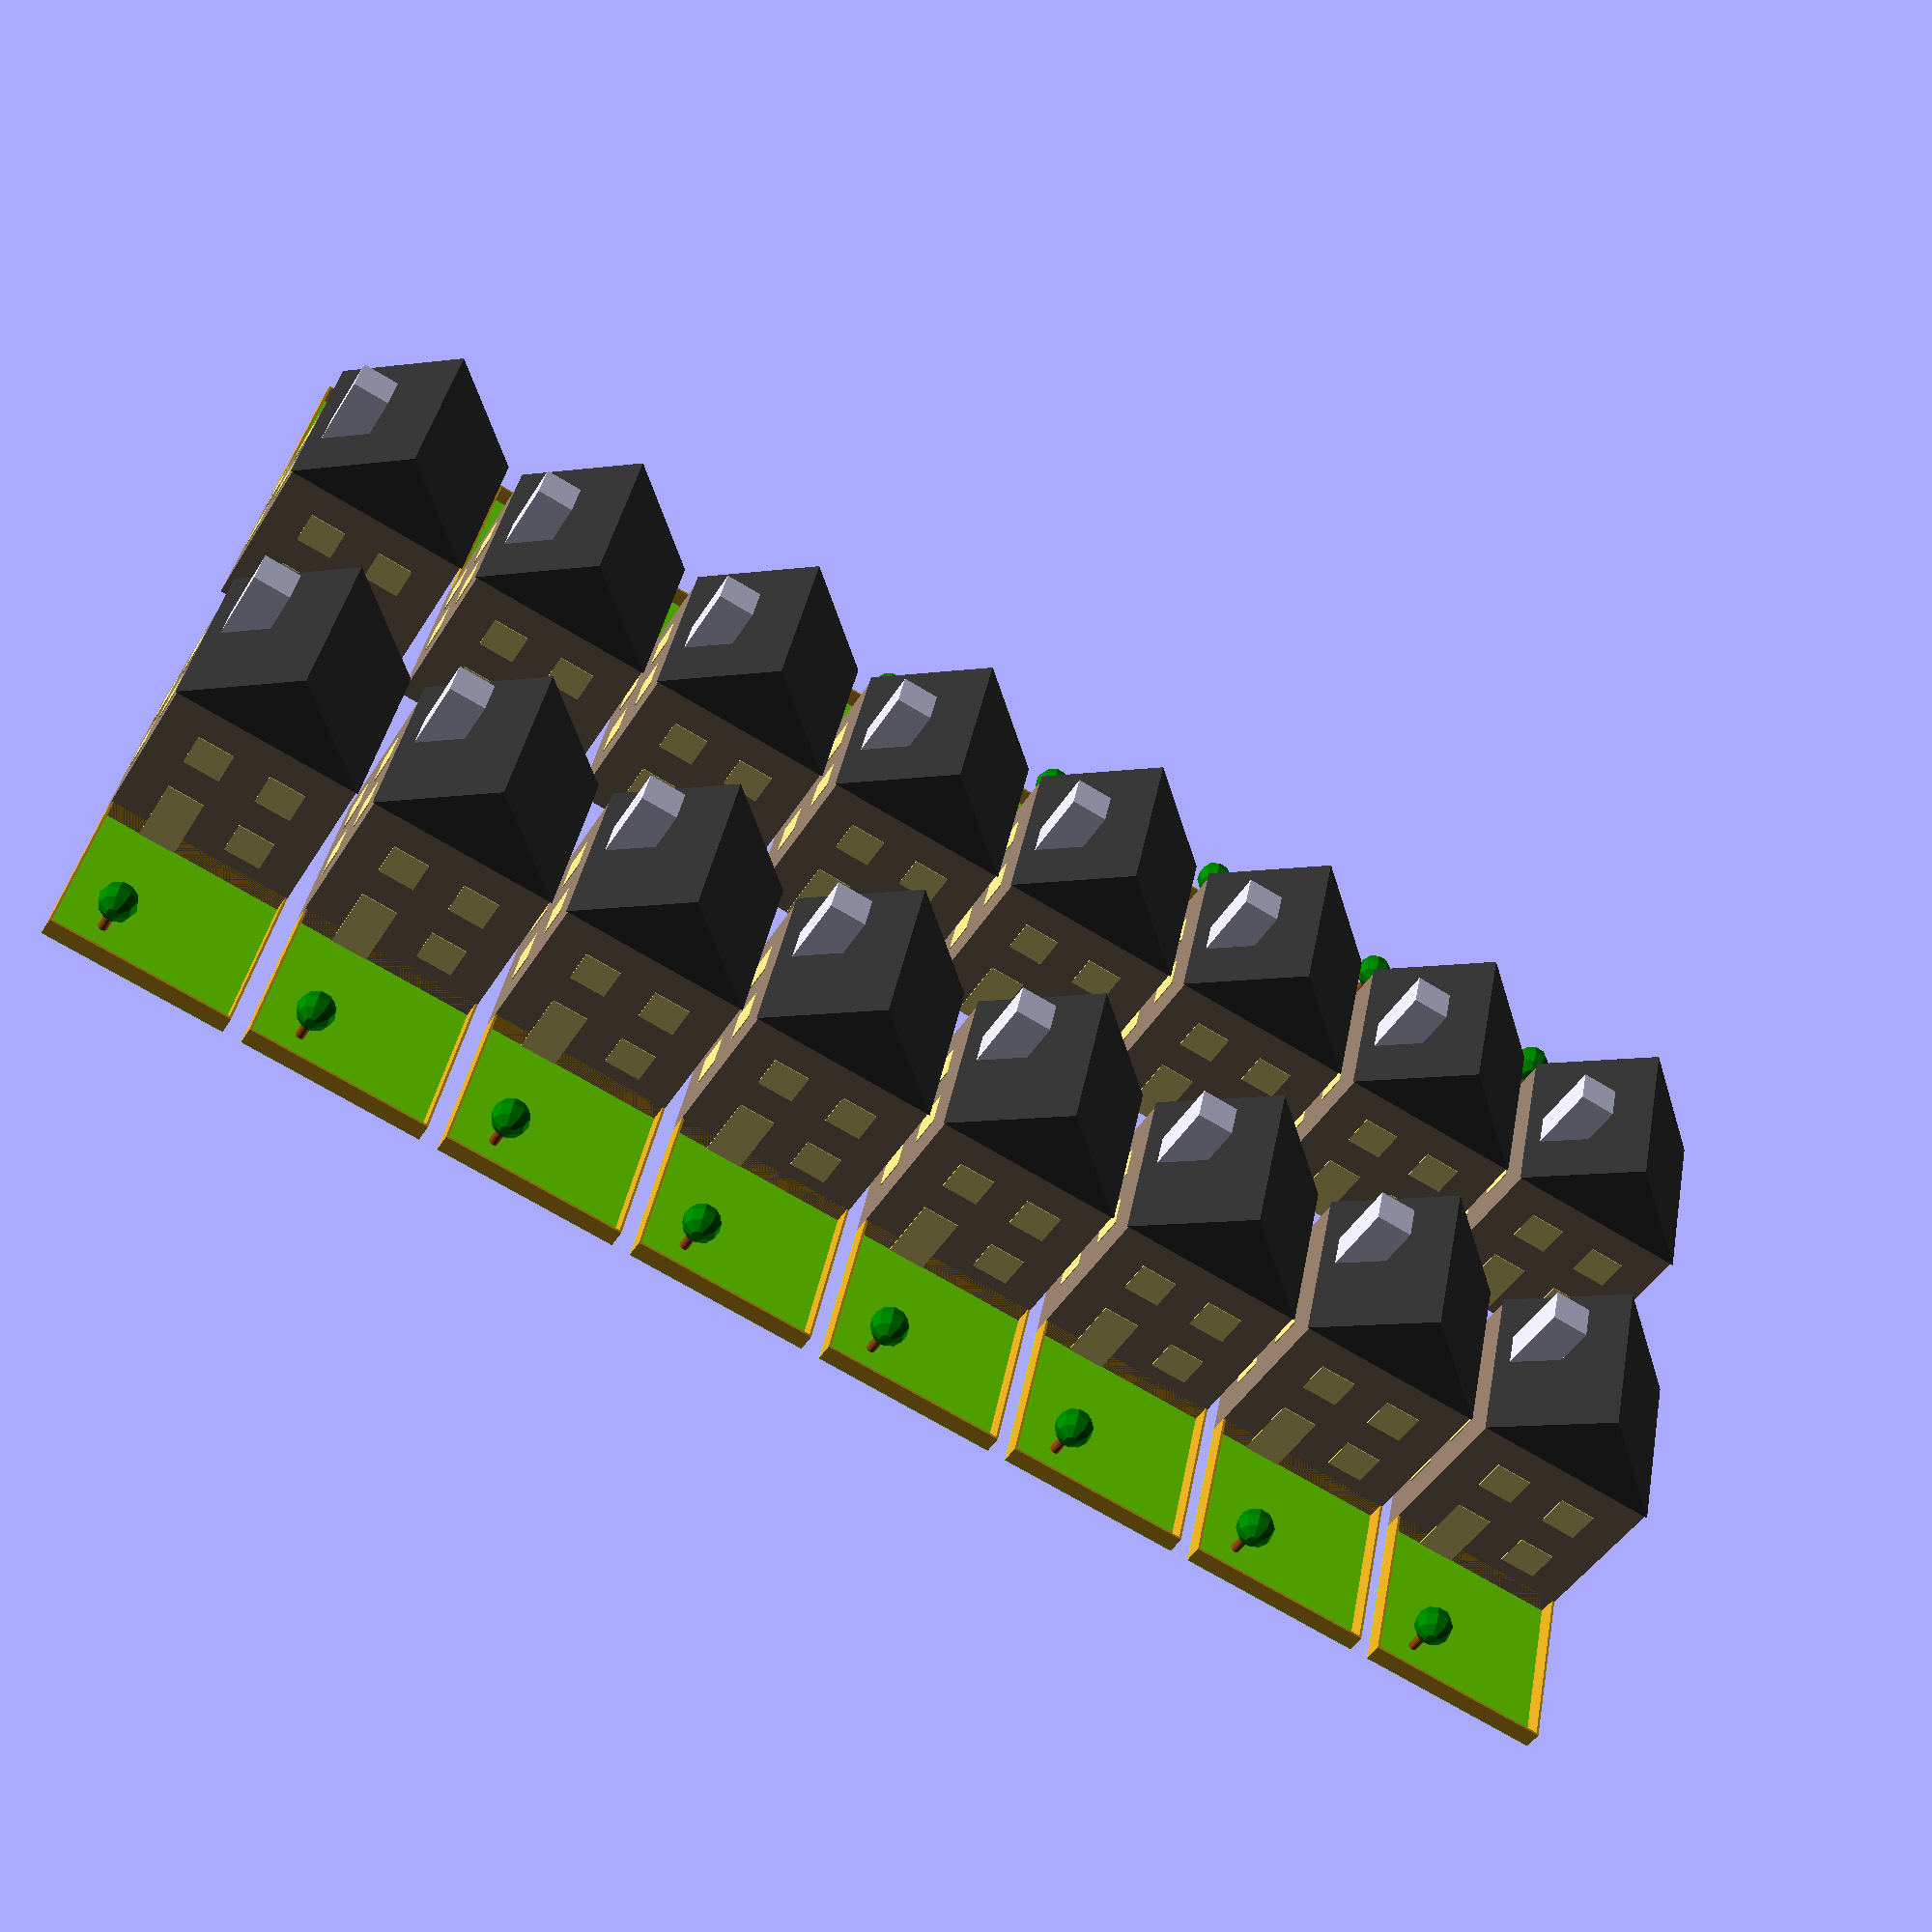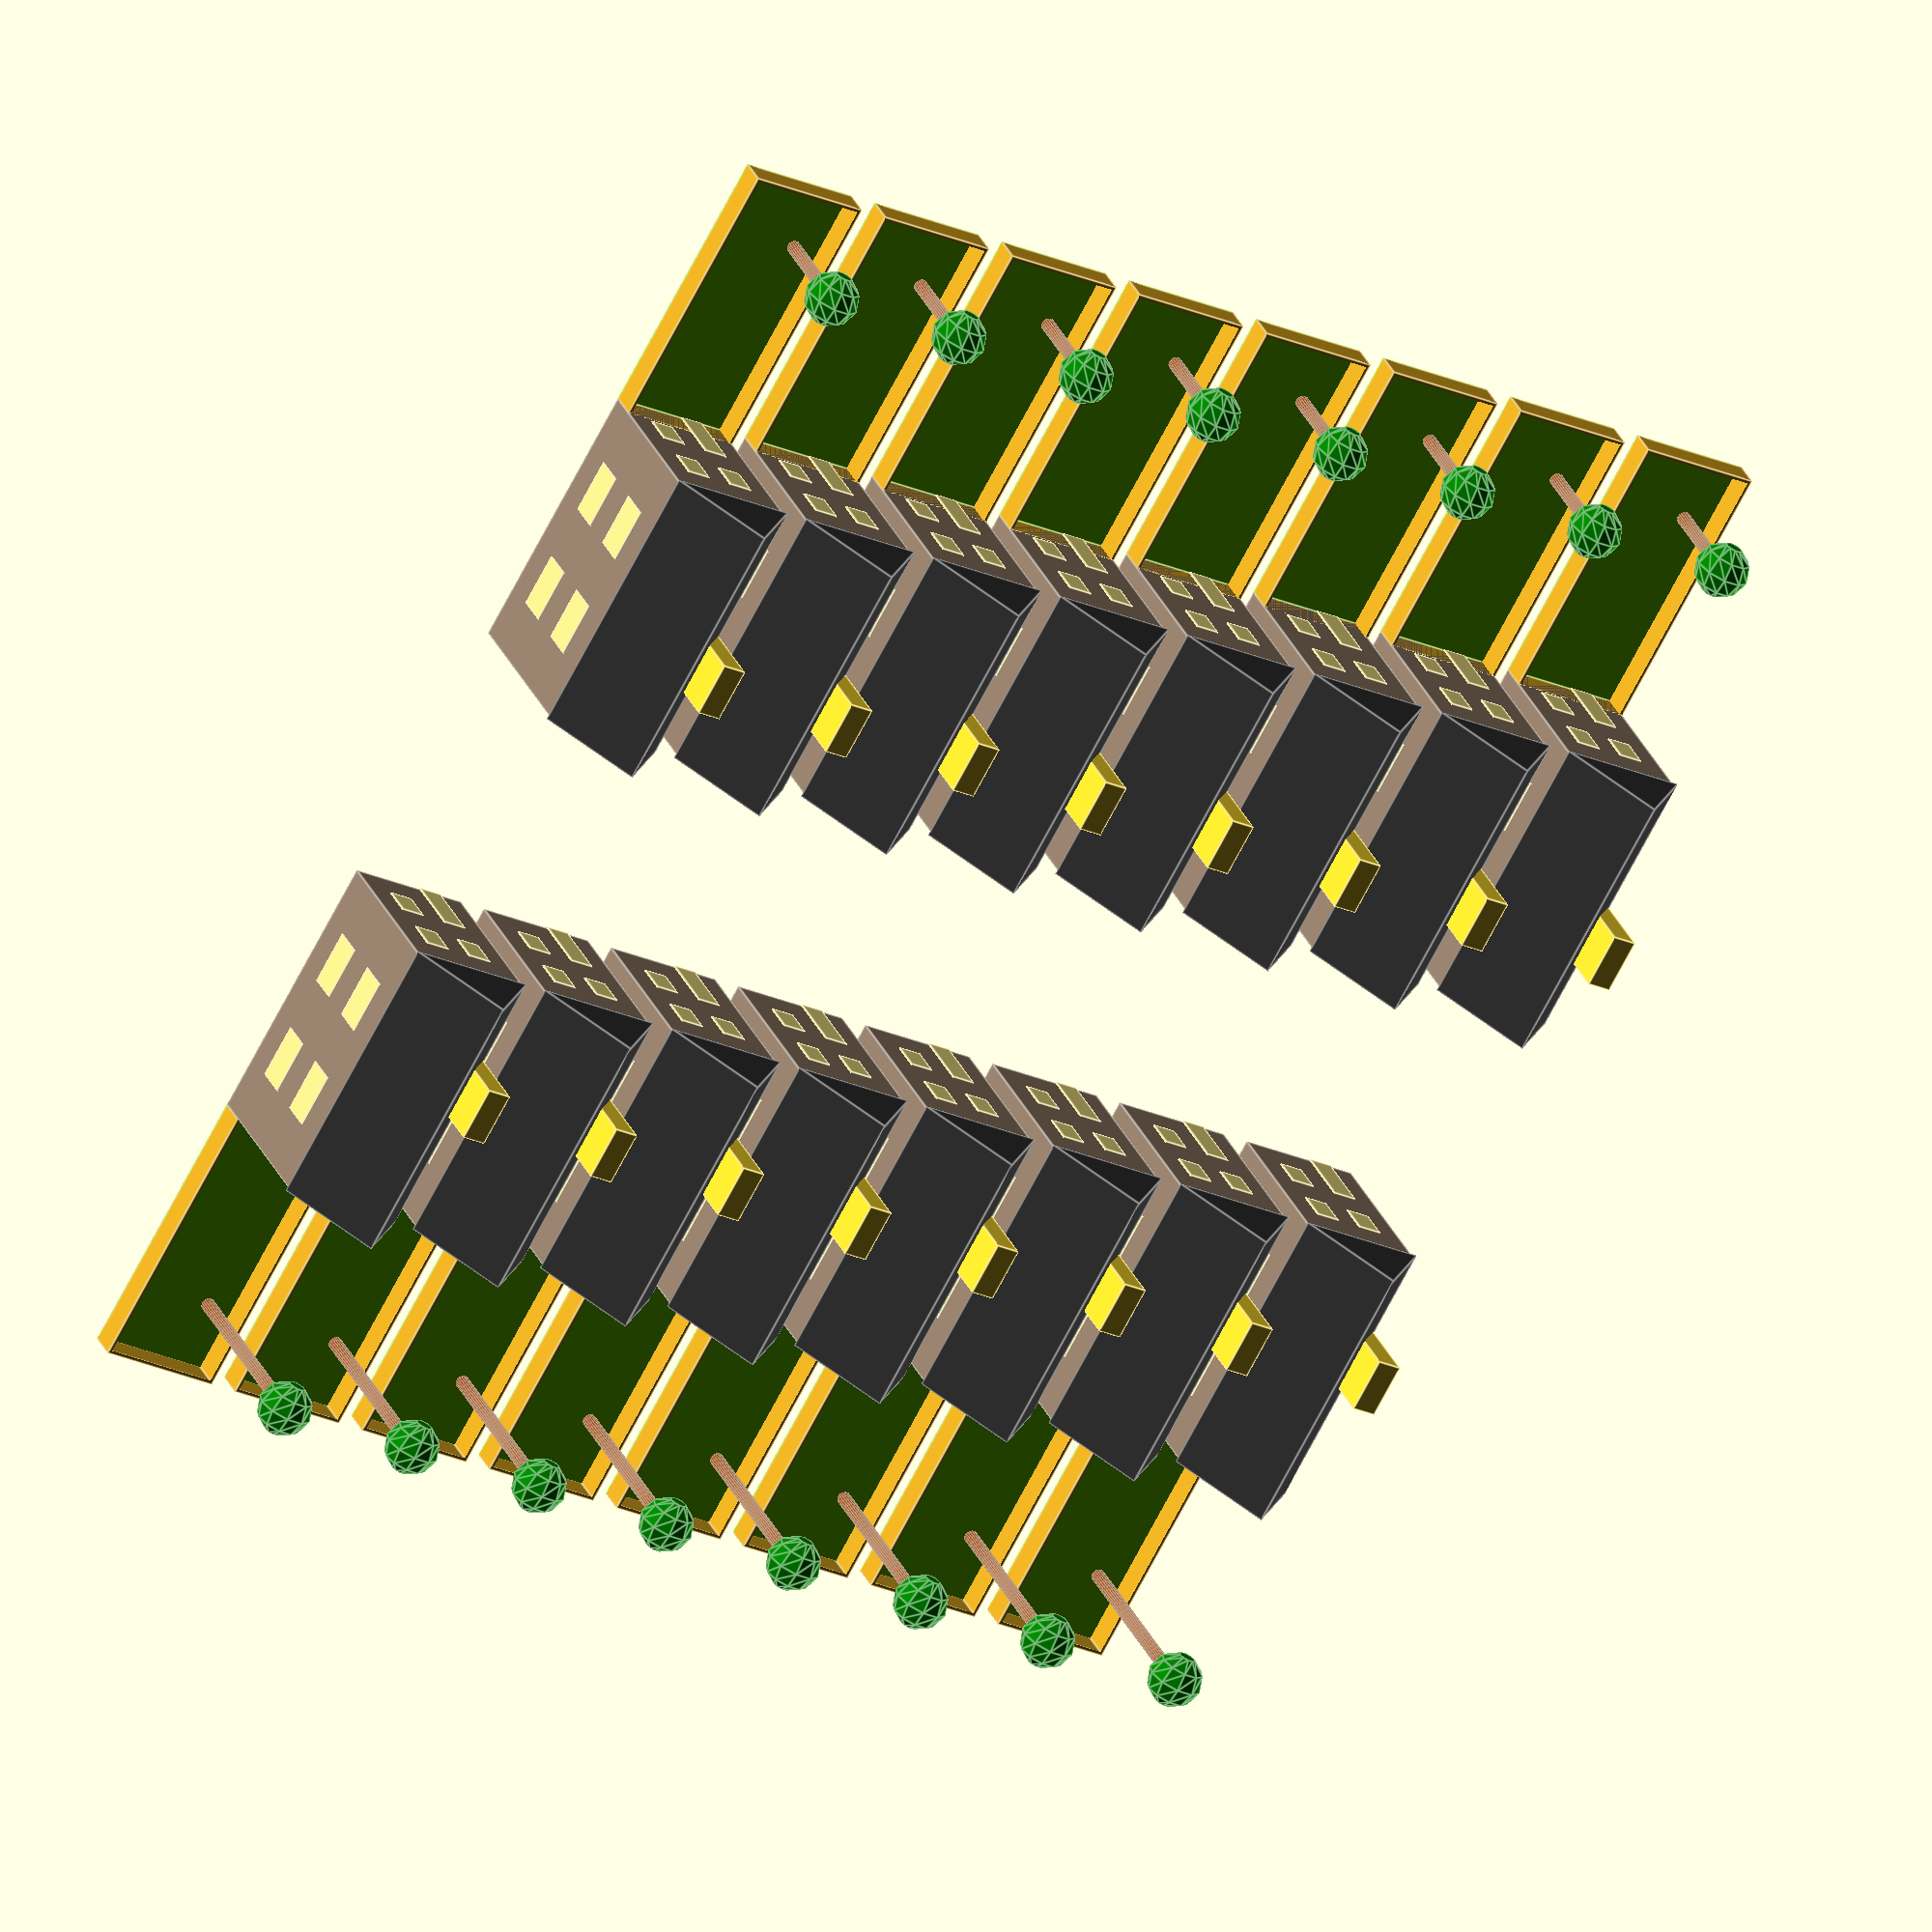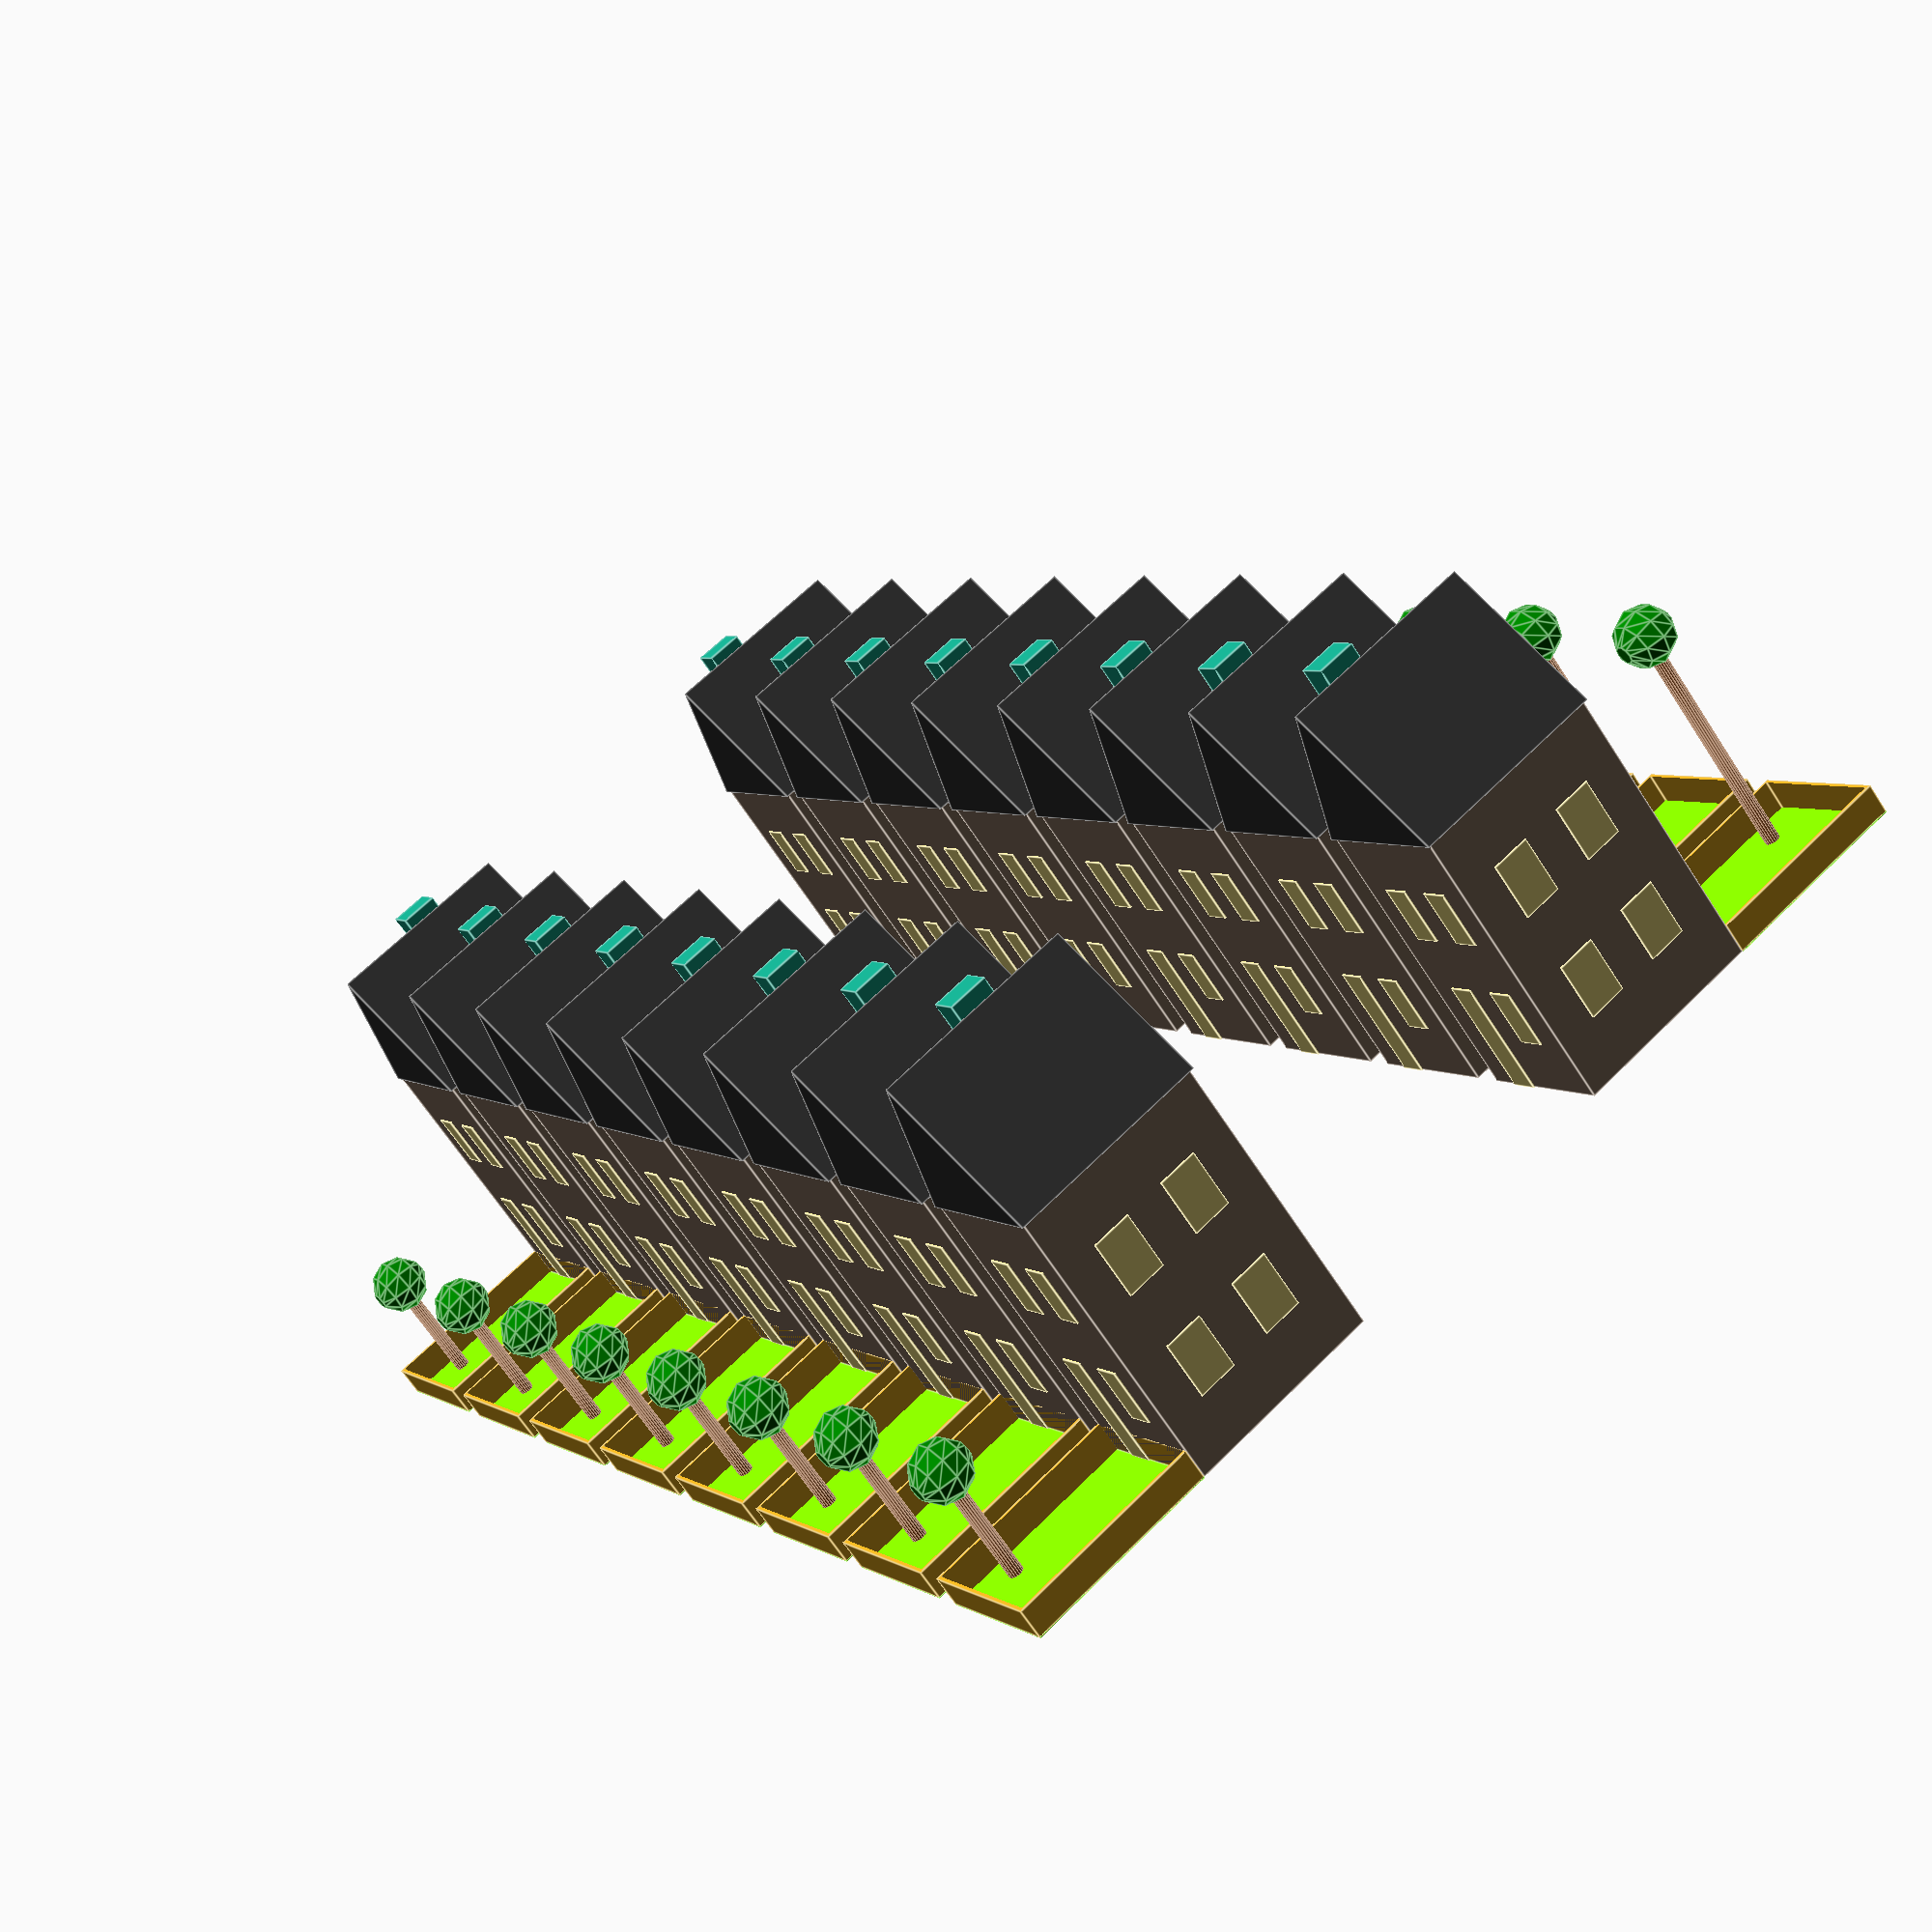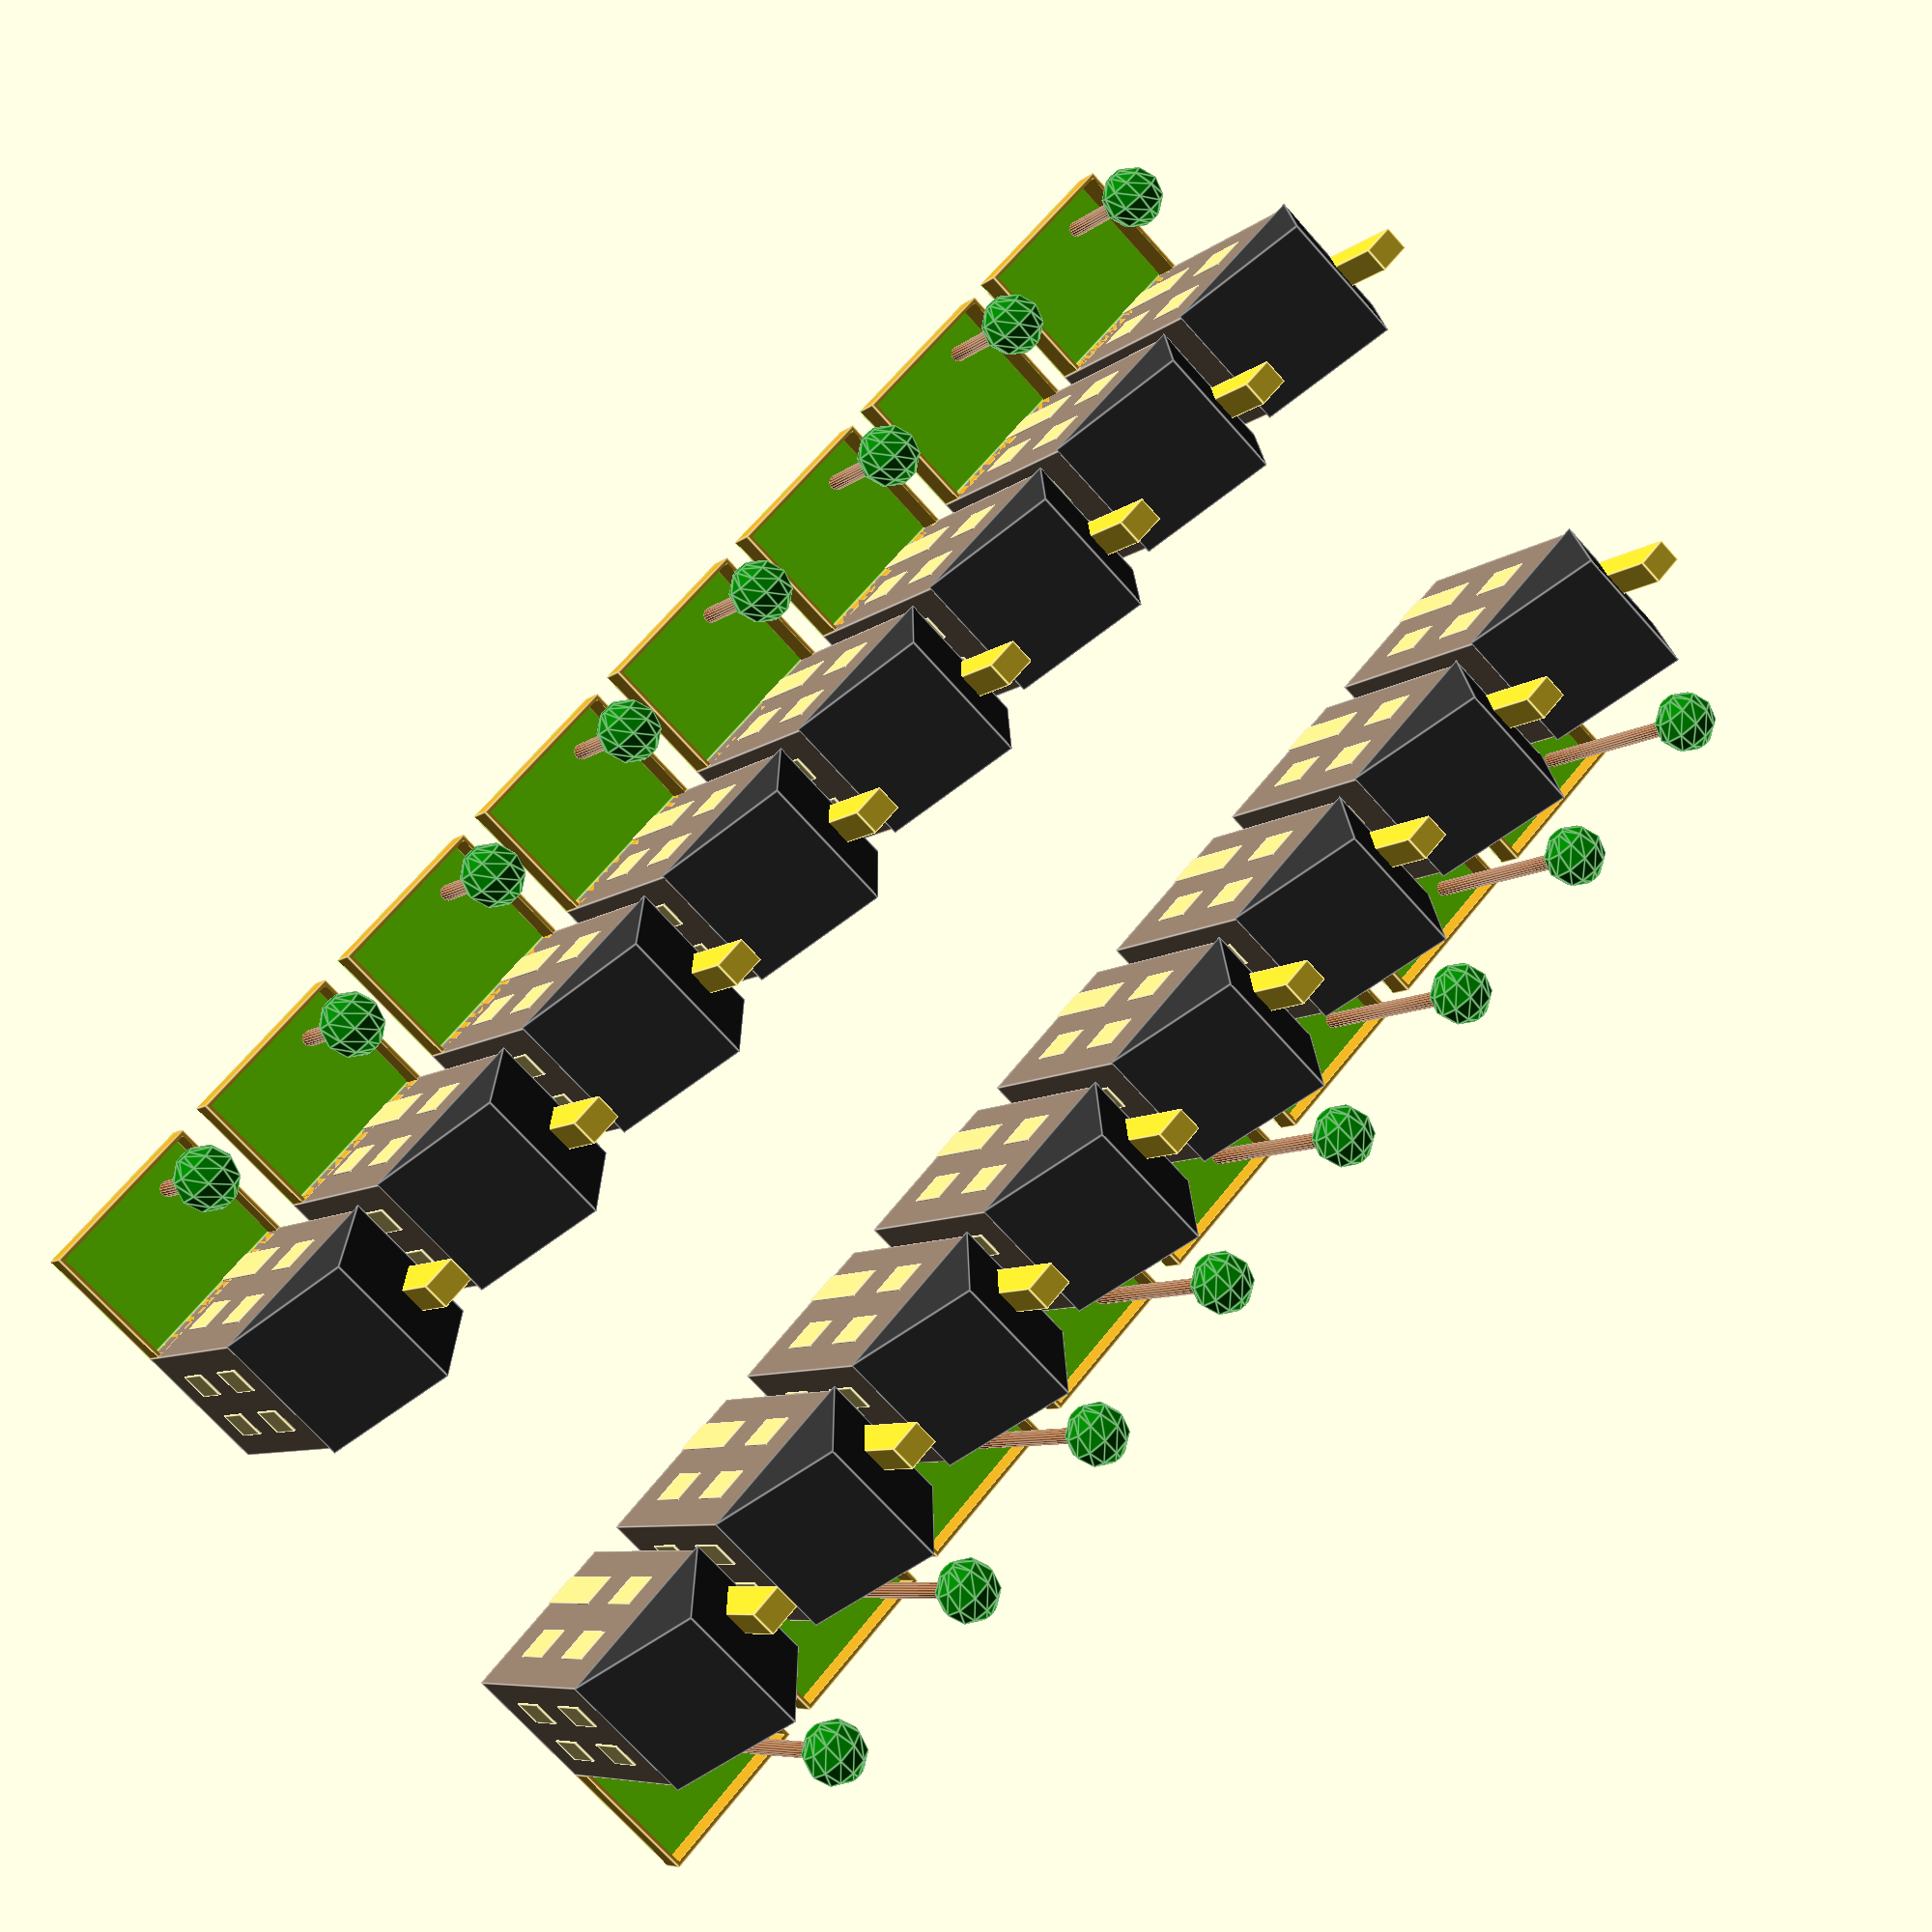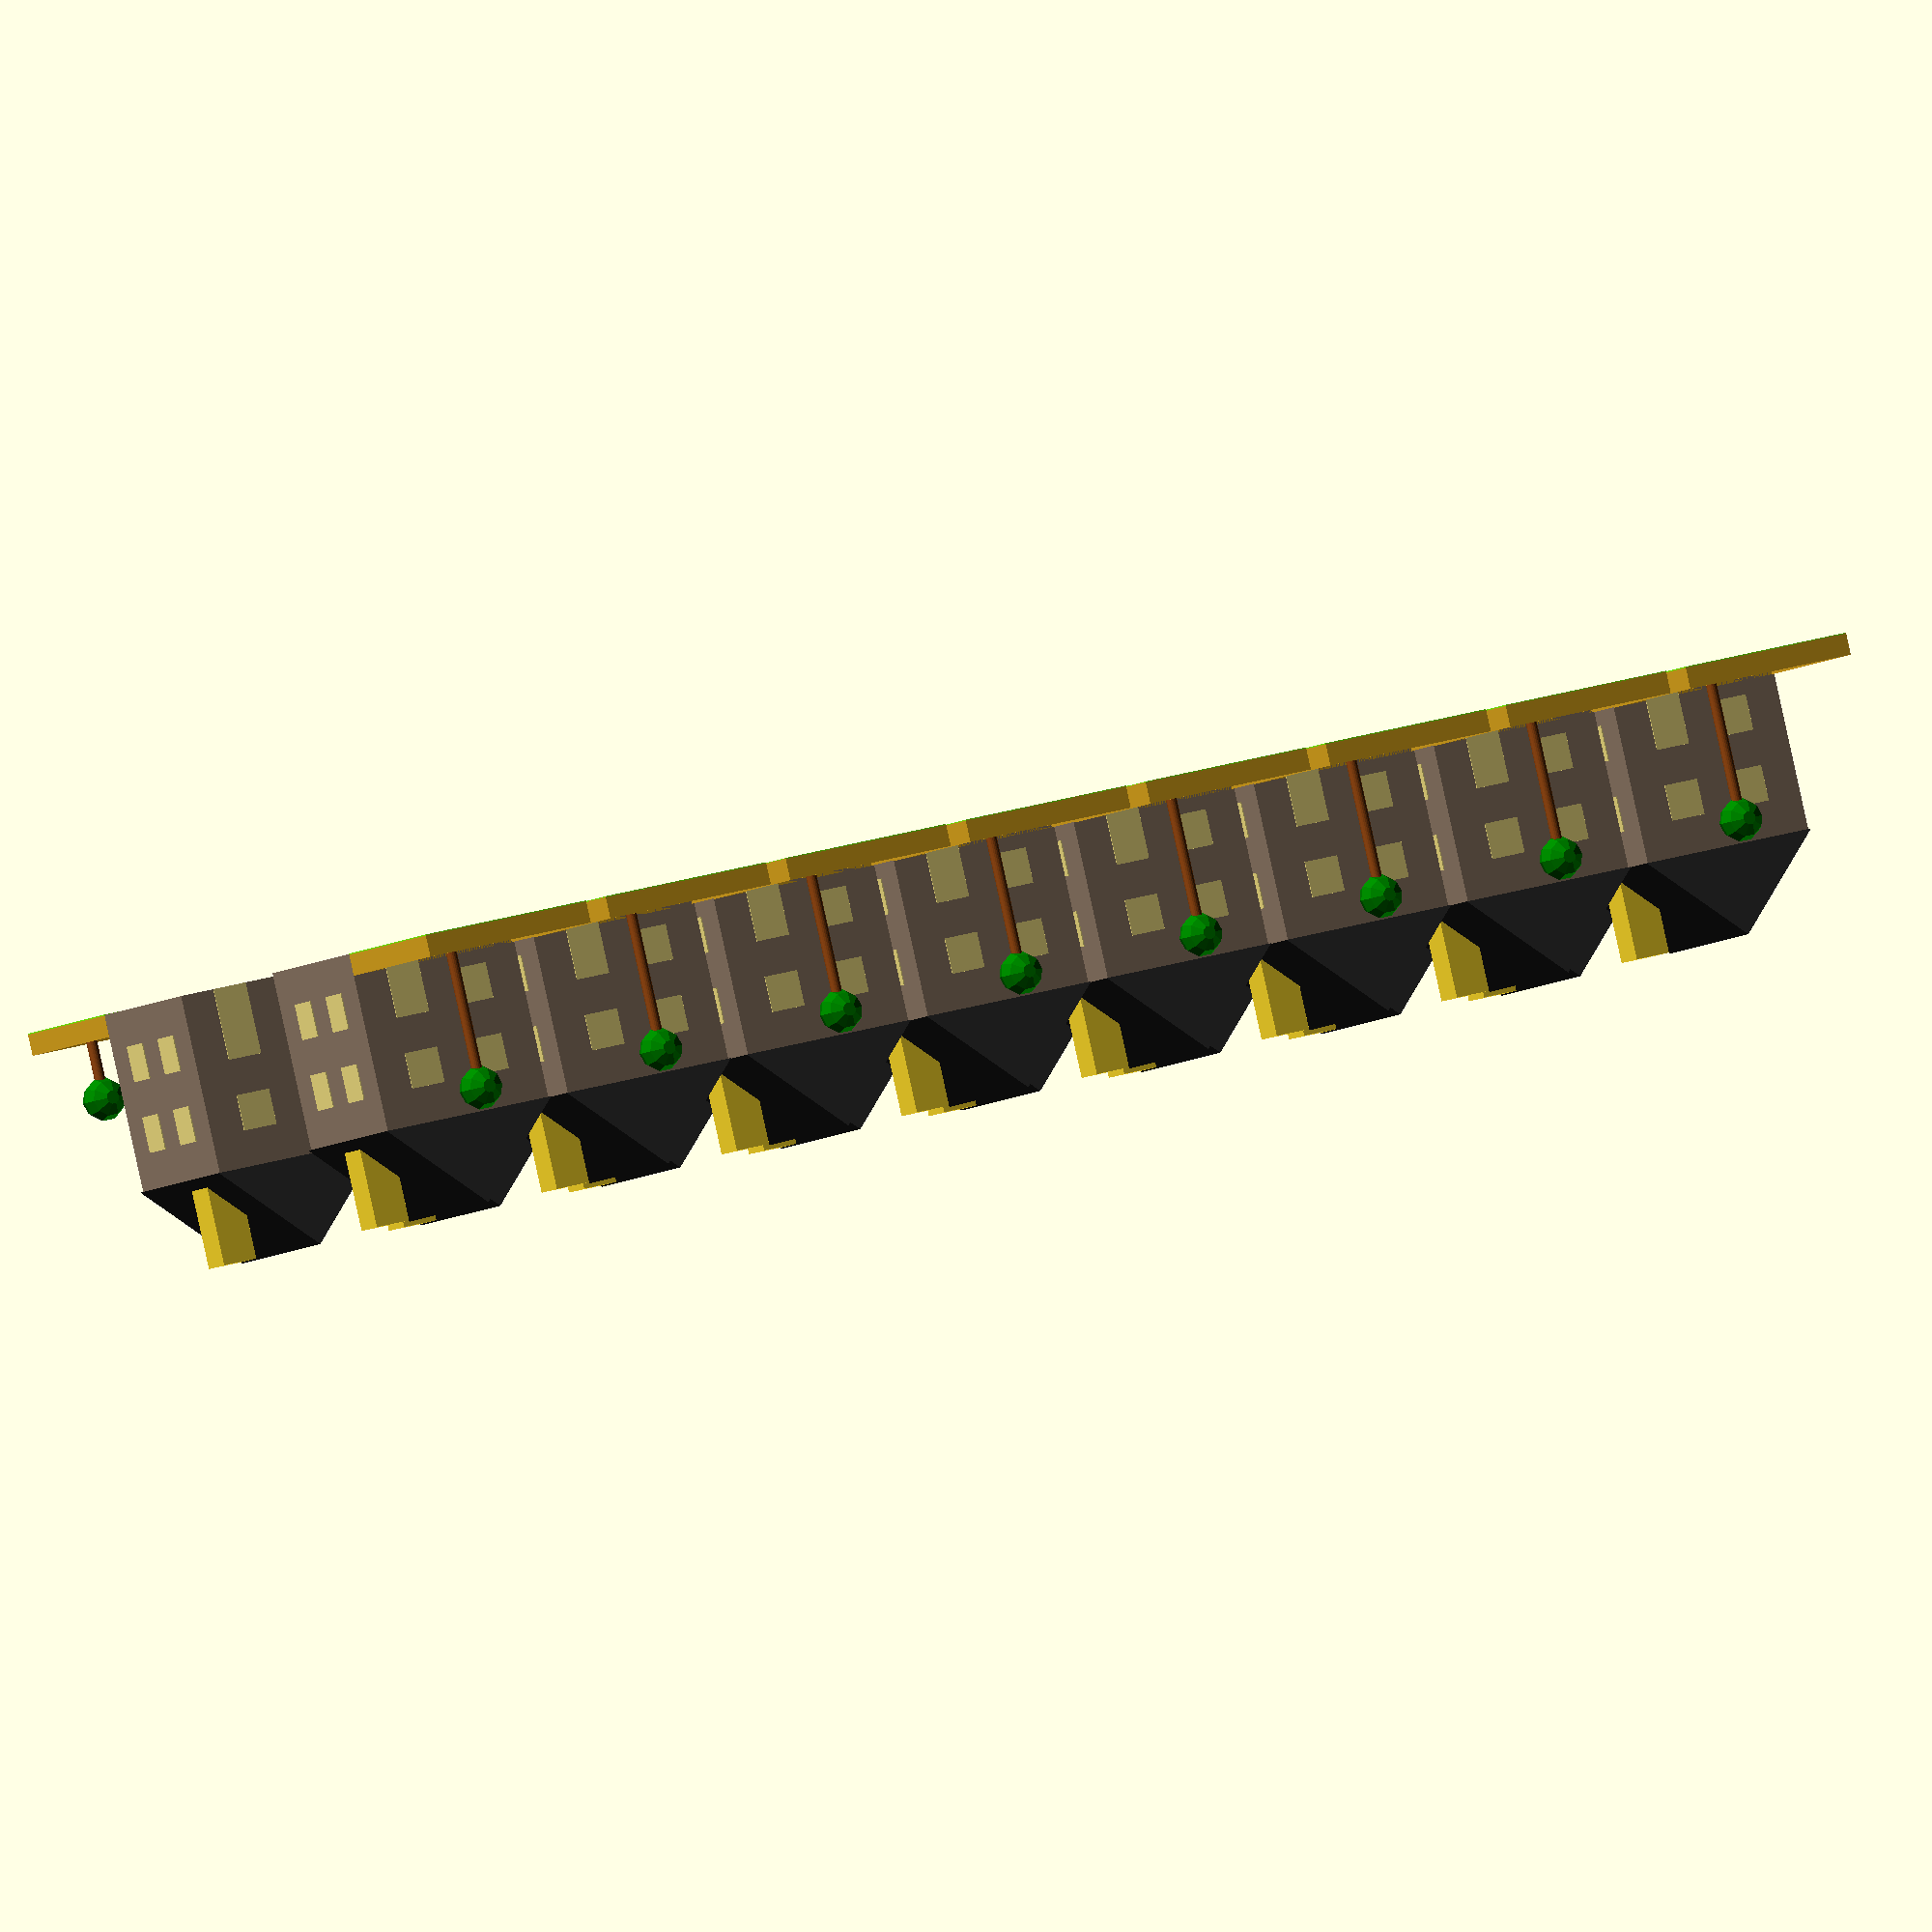
<openscad>
/*
house(4,3,2,6,11,1);
house(7,4,3,12,3,1);
house(6,5,5,-7,5,1);
house(4,4,4,3,2,1);
*/

/*Beispiel-Code:
random_vect=rands(5,15,4);
echo( "Random Vector: ",random_vect);
sphere(r=5);
for(i=[0:3]) {
 rotate(360*i/4) {
   translate([10+random_vect[i],0,0])
     sphere(r=random_vect[i]/2);
 }
}*/
//Häuserreihe

Strasse(8);

//Eine Straße mit n Häusern. Die stehen sich gegenüber.
module Strasse(anzahlHaeuser = 10) {
    
    xPos = 0;
    randNum = rands(3,10,4);
    
    for(i=[0:anzahlHaeuser-1]) {
            translate([randNum[0]*i+1*i,0,-randNum[2]/2-5]) {
                house(randNum[0],randNum[1],randNum[2],0,0,1,randNum[3]/2);
            }
        }
        
    mirror([0,0,1]) {
        for(i=[0:anzahlHaeuser-1]) {
            translate([randNum[0]*i+1*i,0,-randNum[2]/2-5]) {
                house(randNum[0],randNum[1],randNum[2],0,0,1,randNum[3]);
            }
        }
    }
}

/*
module house Parameter:
-Breite (X-Achse)
-Höhe (Y-Achse)
-Tiefe (Z-Achse)
-X-Position
-Z-Position
-Ob es Fenster an den Seiten hat (0 oder 1)

*/

//Haus mit den Maßen (lx,ly,lz) 
//lx=[4-9], ly=[4-7], lz=[3-9] aus Gründen der Ästhetik ^.^
//ly = Höhe
//Position px,pz
//s_window: wenn 1 dann haben die Seiten auch Fenster, wenn 0, dann sind nur vorne und hinten Fenster

module house(lx,ly,lz,px,pz,s_window,h_baum)
{
    
    //Haus
    translate([px,(ly/2),pz]){
        color([139/255,119/255,101/255]){
    cube([lx,ly,lz],center = true);
        }
    }

    //Garten
    translate([px,0.5,pz-lz]){
       color("Goldenrod"){
   		  	difference() {
				cube([lx,1,lz],center = true);
				translate([0,0,0.125]) 
					cube([lx-0.25,1.1,lz],center = true);
			}
       }
		 color("LawnGreen"){
			translate([0,-0.5,0])
				cube([lx,0.05,lz],center = true);
		 }
    }
	
	 //BaumImGarten
	 translate([px+lx*0.25,0,pz-lz*1.25]){
	  	 color("SaddleBrown")
		 rotate([-90,0,0])
		 cylinder(h_baum,0.25,0.25,false,$fn=20);
		 color("Green")
		 translate([0,h_baum,0])
		 sphere(1,$fn=10);
 	 }
    
    //Dach 
    //stehen auf jeder Seite um 0.1 über
    translate([px,(ly+ly/6),pz])
    rotate([0,0,90])
    color([51/255,51/255,51/255])
    resize([ly/2,(lx+0.2),(lz+0.2)])    
    cylinder(h=(ly/3), r1=2, r2=2,center=true, $fn=3);
    
    //Schornstein
    //translate([(3/4)*px,ly,lz/2])
    translate([px+(1/4)*lx,ly,pz]) 
        cube([(1/5)*lx,ly/2,(1/5)*lz]);
    
    
    //Fenster v/h und Tür 
    translate([px,(ly/2),pz]){   
        
    color([238/255,221/255,130/255]){
        
    translate([(-lx/5),(-ly/5),0])
    cube([(lx/5), (ly/5), (lz+0.1)], center = true);
    
    translate([(-lx/5),(+ly/5),0])
    cube([(lx/5), (ly/5), (lz+0.1)], center = true);
    
    translate([(+lx/5),(+ly/5),0])
    cube([(lx/5), (ly/5), (lz+0.1)],center = true);
    
    //Tür
    translate([(+lx/5),(-ly/5-ly/10),0])
    cube([(lx/5), (ly*2/5), (lz+0.1)],center = true);
          
    }//Color-Ende
    
    }//translate-Ende
    
     
    
    //Fenster Seitenwände
    if (s_window == 1) {
        
    translate([px,(ly/2),pz]){
        
        
    color([238/255,221/255,130/255]){
        
    translate([0,(ly/5),(lz/5)])
    cube([(lx+0.1), (ly/5), (lz/5)], center = true);
    
    translate([0,(ly/5),(-lz/5)])
    cube([(lx+0.1), (ly/5), (lz/5)], center = true);
    
    translate([0,(-ly/5),(lz/5)])
    cube([(lx+0.1), (ly/5), (lz/5)],center = true);
    
    translate([0,(-ly/5),(-lz/5)])
    cube([(lx+0.1), (ly/5), (lz/5)],center = true);
         
        
    }//color-Ende
    
    }//translate-Ende
    
    } // if (s_window == 1) Ende
    
}//house-Ende

</openscad>
<views>
elev=320.8 azim=330.0 roll=190.3 proj=p view=solid
elev=249.4 azim=24.5 roll=27.4 proj=o view=edges
elev=296.5 azim=49.8 roll=224.6 proj=p view=edges
elev=72.6 azim=214.3 roll=222.0 proj=p view=edges
elev=186.5 azim=346.4 roll=204.4 proj=o view=wireframe
</views>
